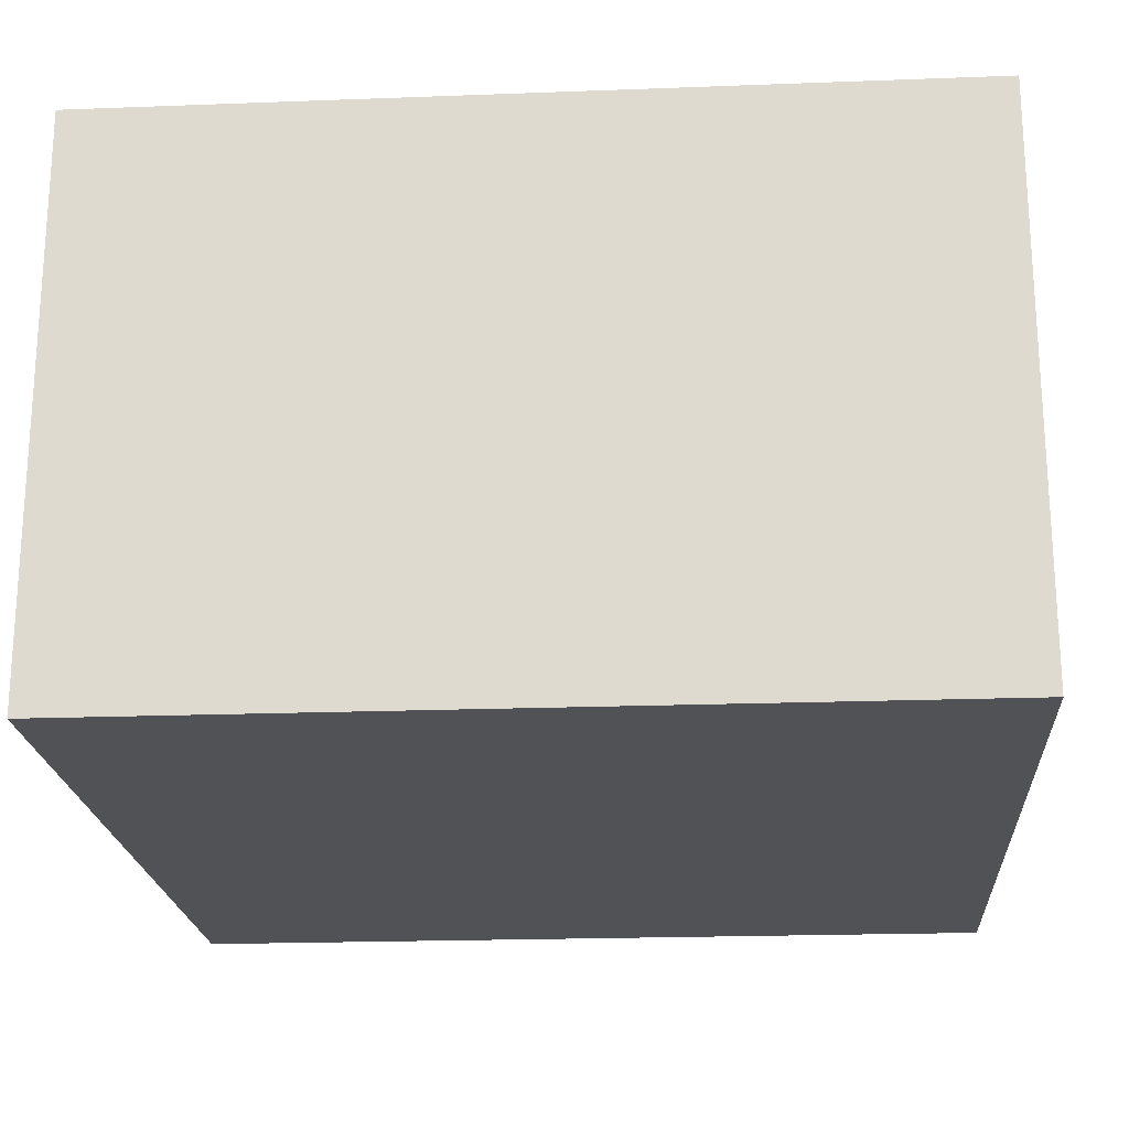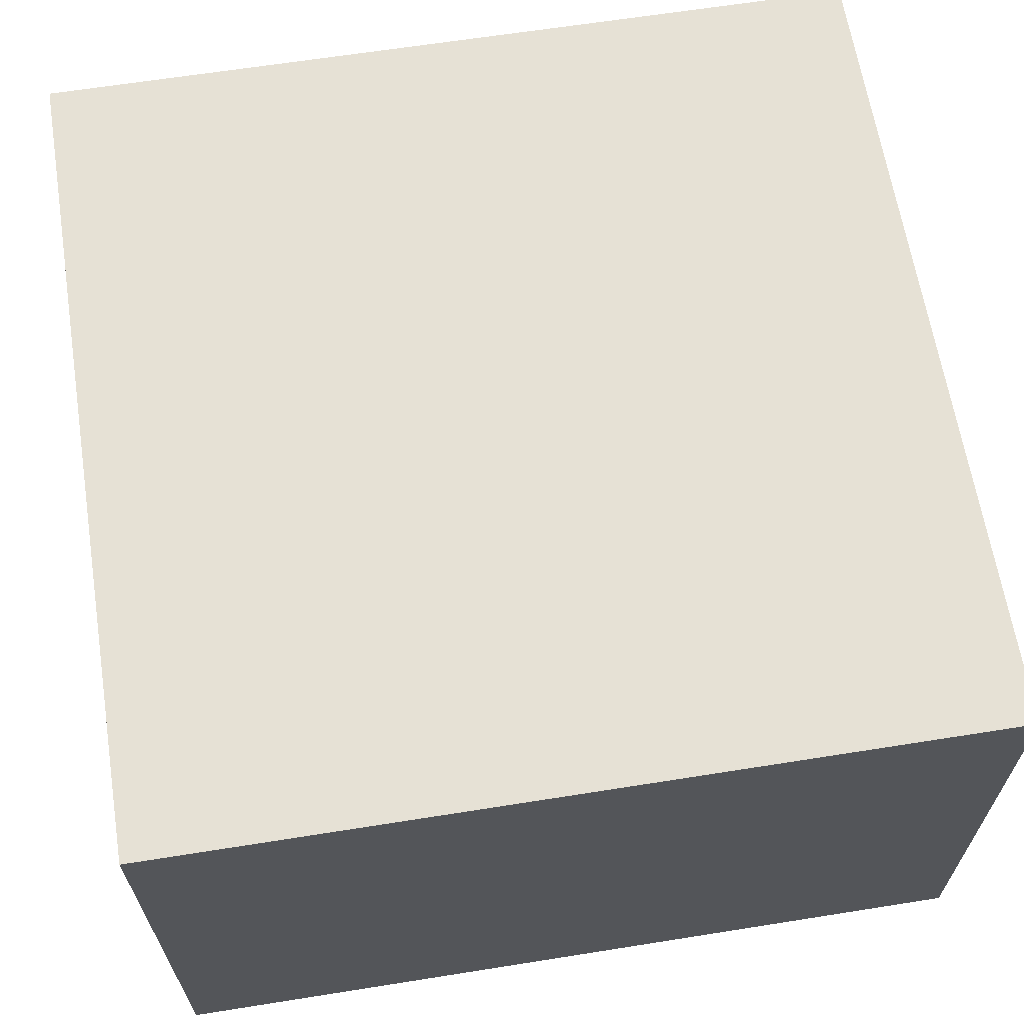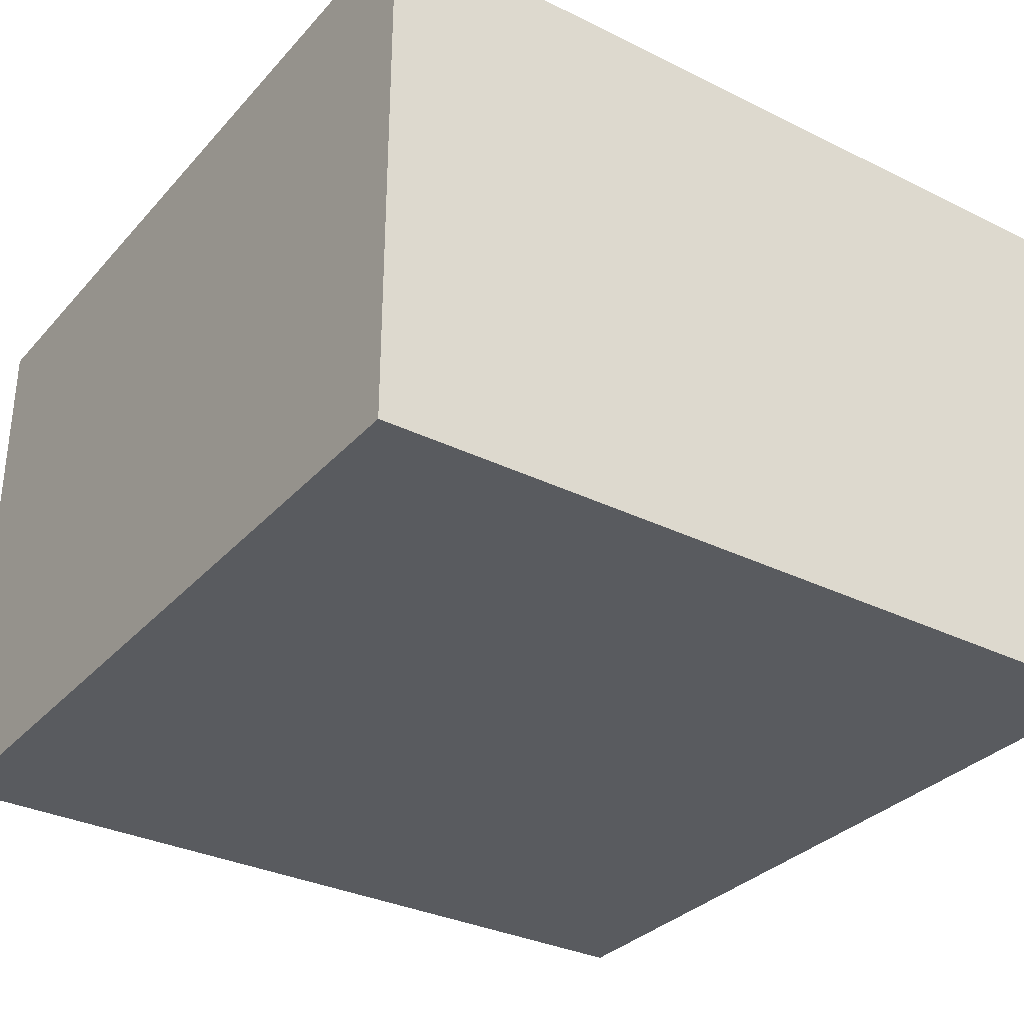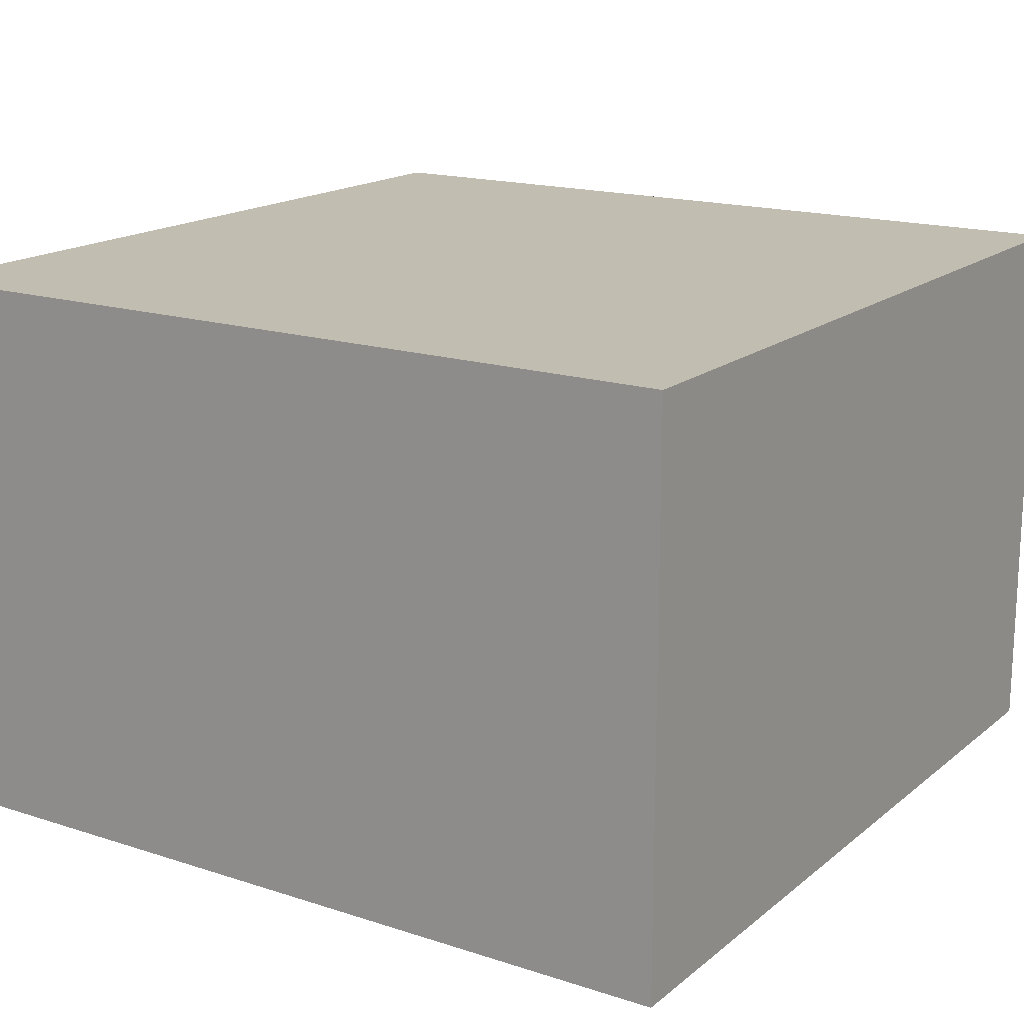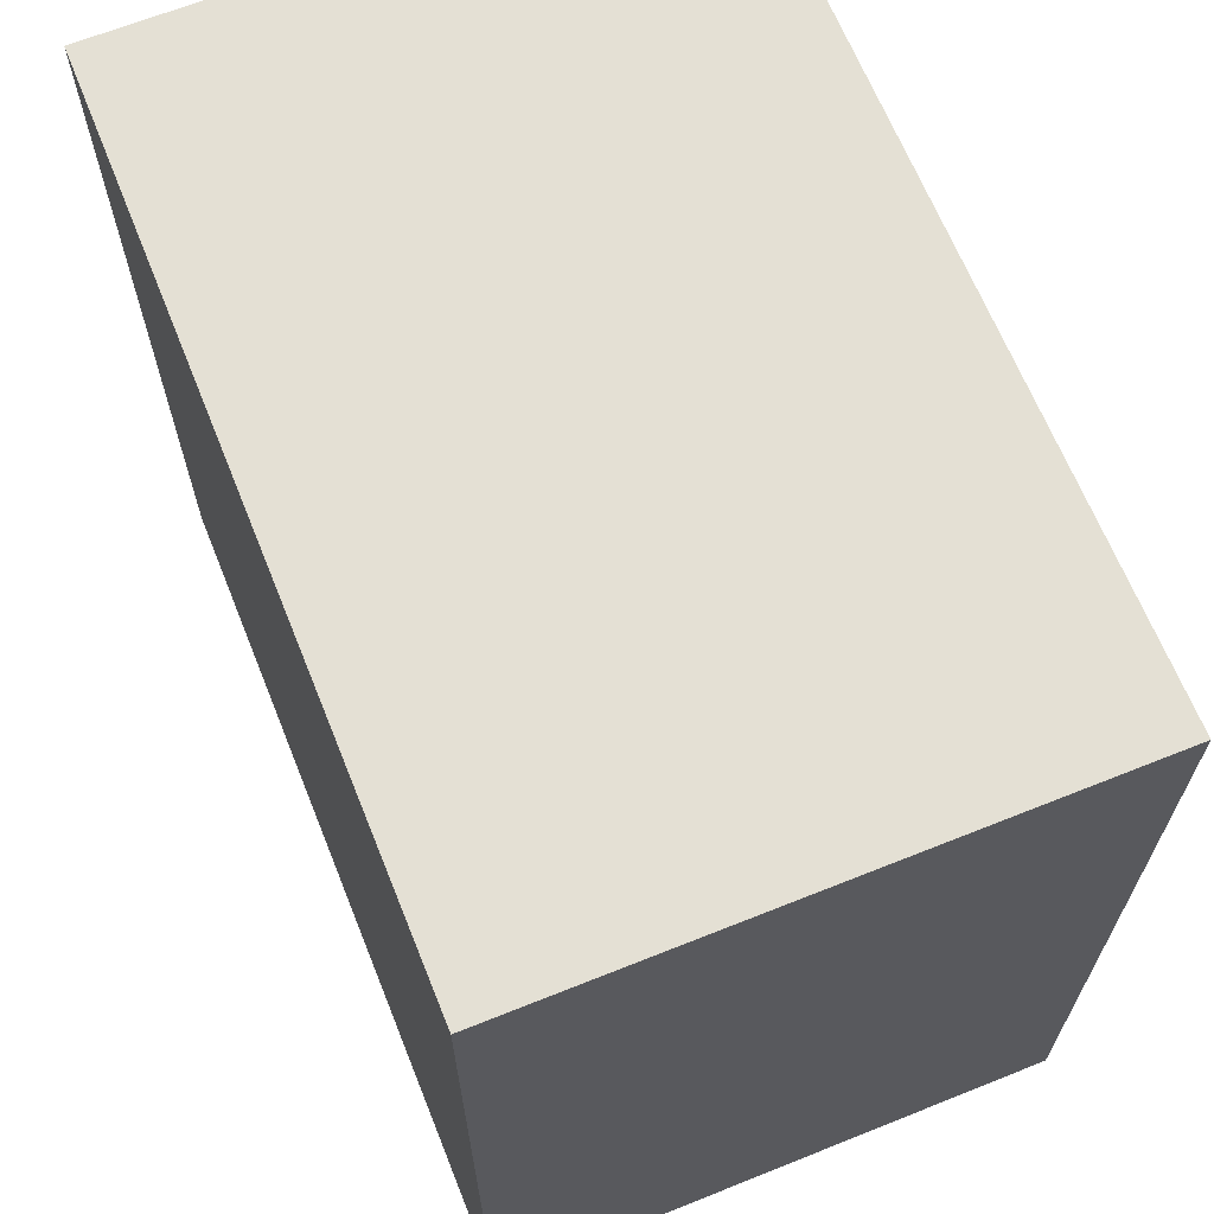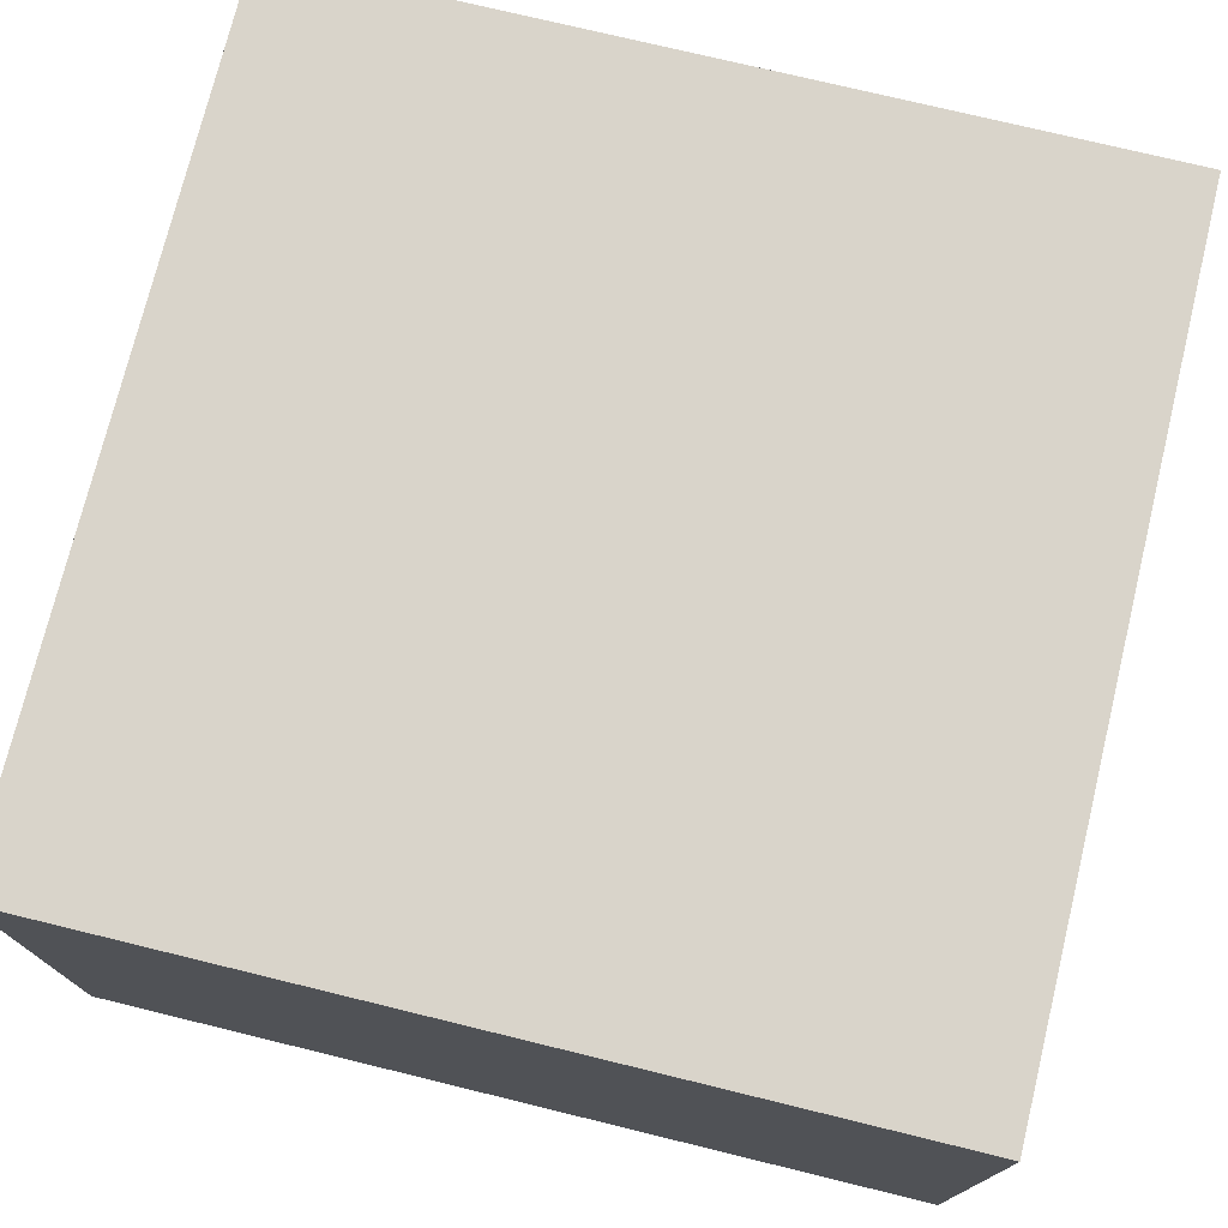
<metadata>
{"format":"obj","ext":"obj","renderer":"f3d","projection":"perspective","resolution":1024,"background":"white","views":[{"elev":-20.7,"azim":-176.1,"up":"+Y"},{"elev":64.4,"azim":-9.1,"up":"+Y"},{"elev":-32.3,"azim":145.5,"up":"+Y"},{"elev":16.9,"azim":123.1,"up":"+Y"},{"elev":66.2,"azim":-111.9,"up":"+Z"},{"elev":74.8,"azim":103.7,"up":"+Y"}]}
</metadata>
<code>
o Tree.004
v 0.4 0.6 -0.2
v 0.4 0.6 -0.1
v 0.1 0.8 -0.1
v 0.1333 0.8 -0.1
v 0.35 0.8 -0.1
v 0.4 0.8 -0.1
v 0.2444 0.8 -0.4
v 0.2375 0.8 -0.4
v 0.3625 0.8 -0.4
v 0.2 0.8 -0.4
v 0.1 0.8 -0.4
v 0.4 0.8 -0.4
v 0.1 0.8 -0.2
v 0.1 0.8 -0.1429
v 0.15 0.8 -0.4
v 0.4 0.8 -0.1857
v 0.1 0.8 -0.25
v 0.4 0.8 -0.2571
v 0.1 0.8 -0.35
v 0.3875 0.6 -0.4
v 0.1833 0.6 -0.4
v 0.1 0.6 -0.1
v 0.1111 0.6 -0.1
v 0.2222 0.6 -0.4
v 0.2125 0.6 -0.4
v 0.2 0.6 -0.4
v 0.1 0.6 -0.4
v 0.4 0.6 -0.4
v 0.1 0.6 -0.1333
v 0.1 0.6 -0.1143
v 0.1 0.6 -0.2167
v 0.1 0.6 -0.3833
f 13 14 3 4 5 6 16 18 12 9 7 8 10 15 11 19 17
f 6 5 2
f 26 25 24 20 28 1 2 23 22 30 29 31 32 27 21
f 2 1 18 16
f 27 11 15 21
f 21 15 10 26
f 20 9 12 28
f 26 10 8 25
f 24 25 8 7
f 24 7 9 20
f 2 16 6
f 2 5 4 23
f 19 32 31 17
f 17 31 29 13
f 14 13 29 30
f 11 27 32 19
f 3 14 30 22
f 4 3 22 23
f 18 1 28 12

</code>
